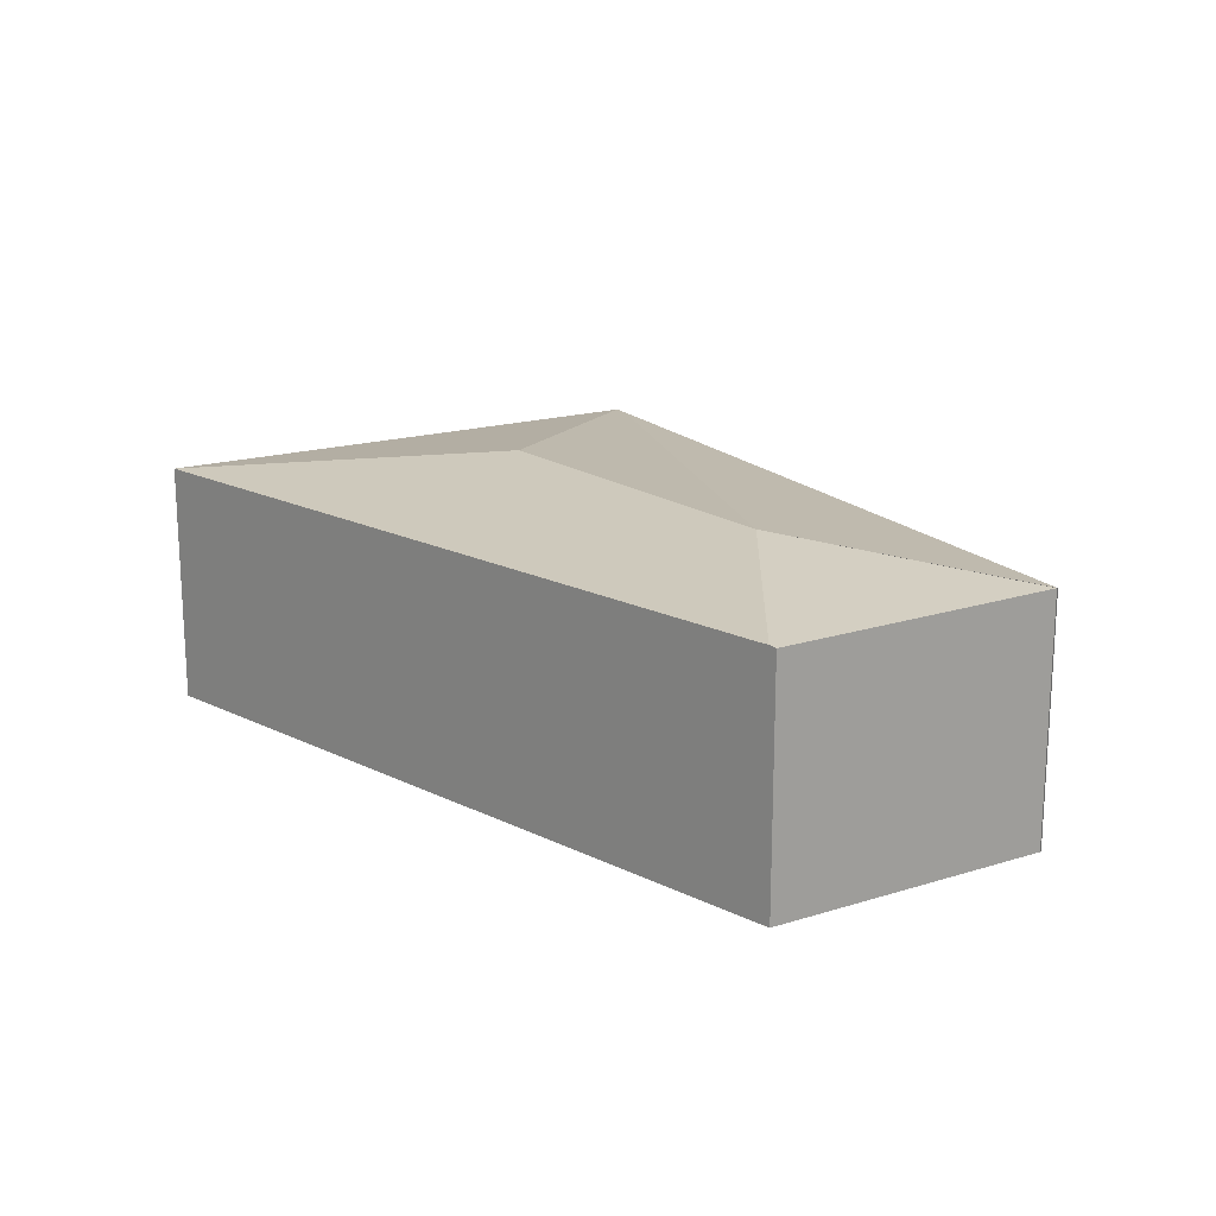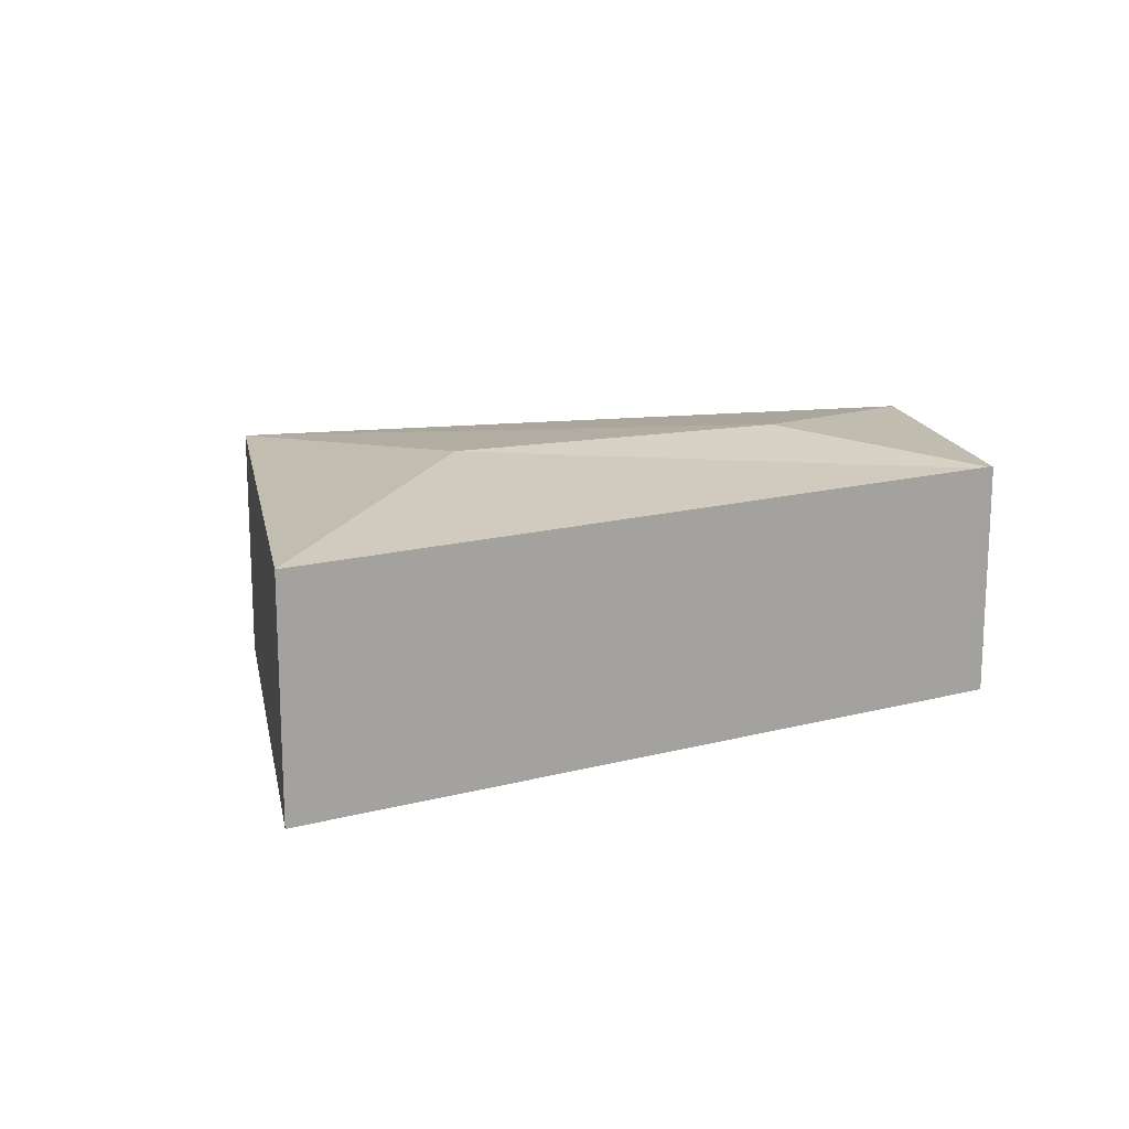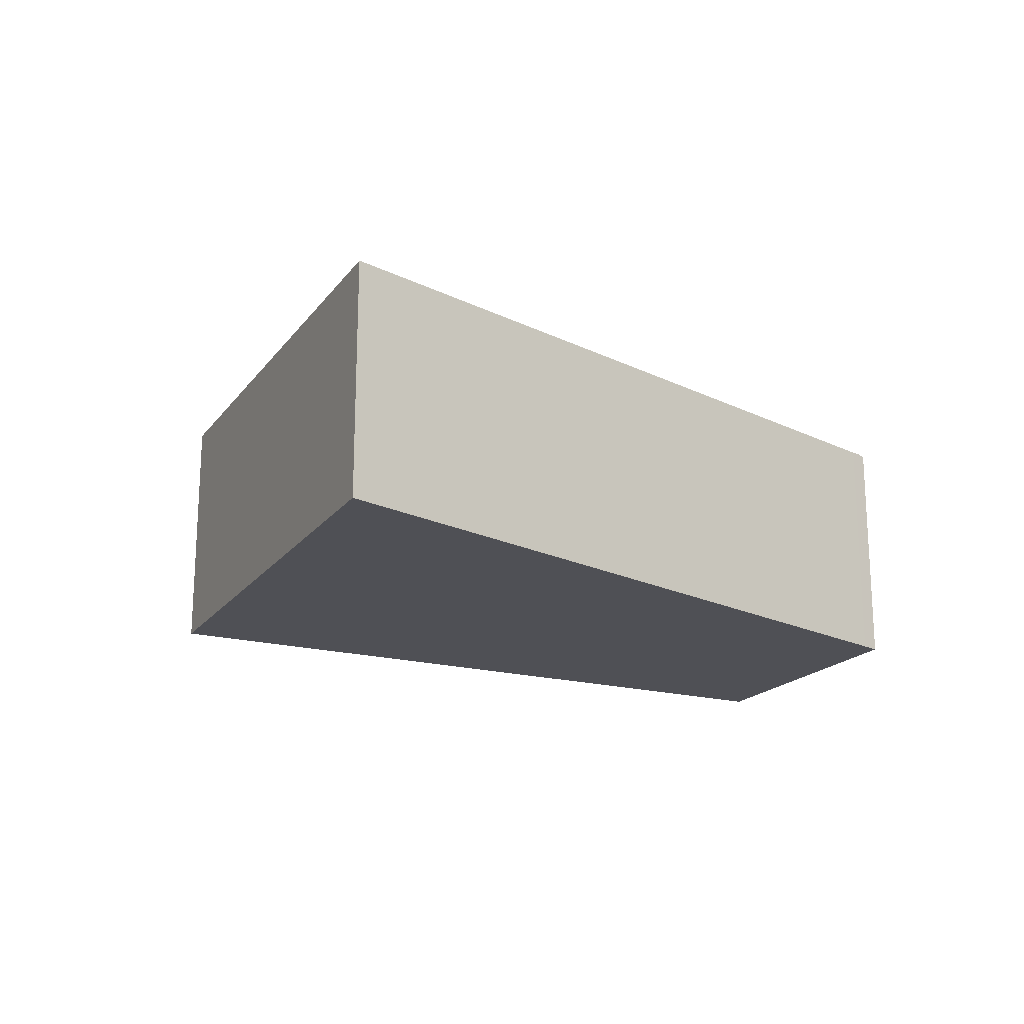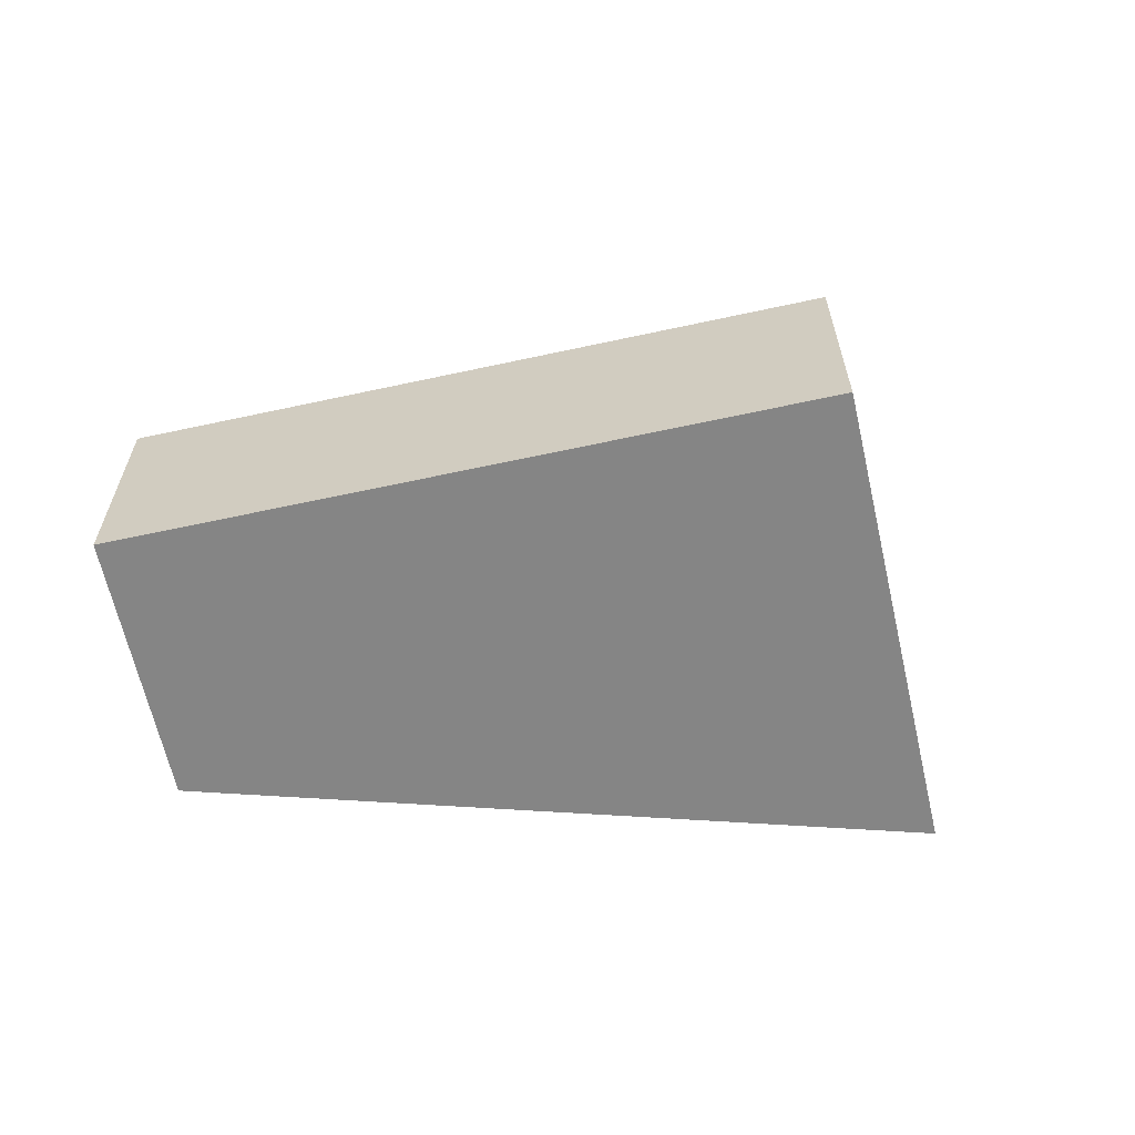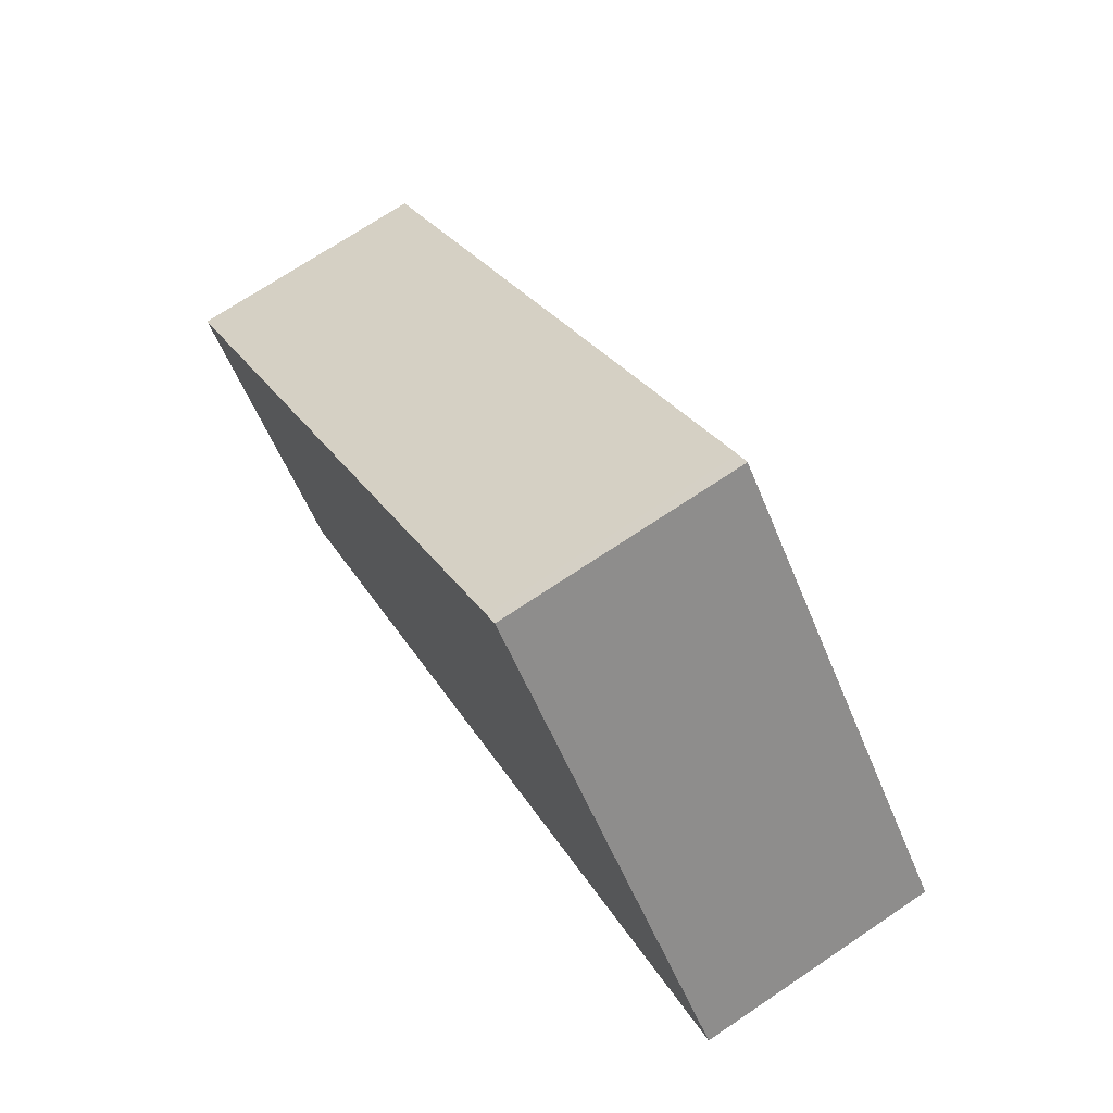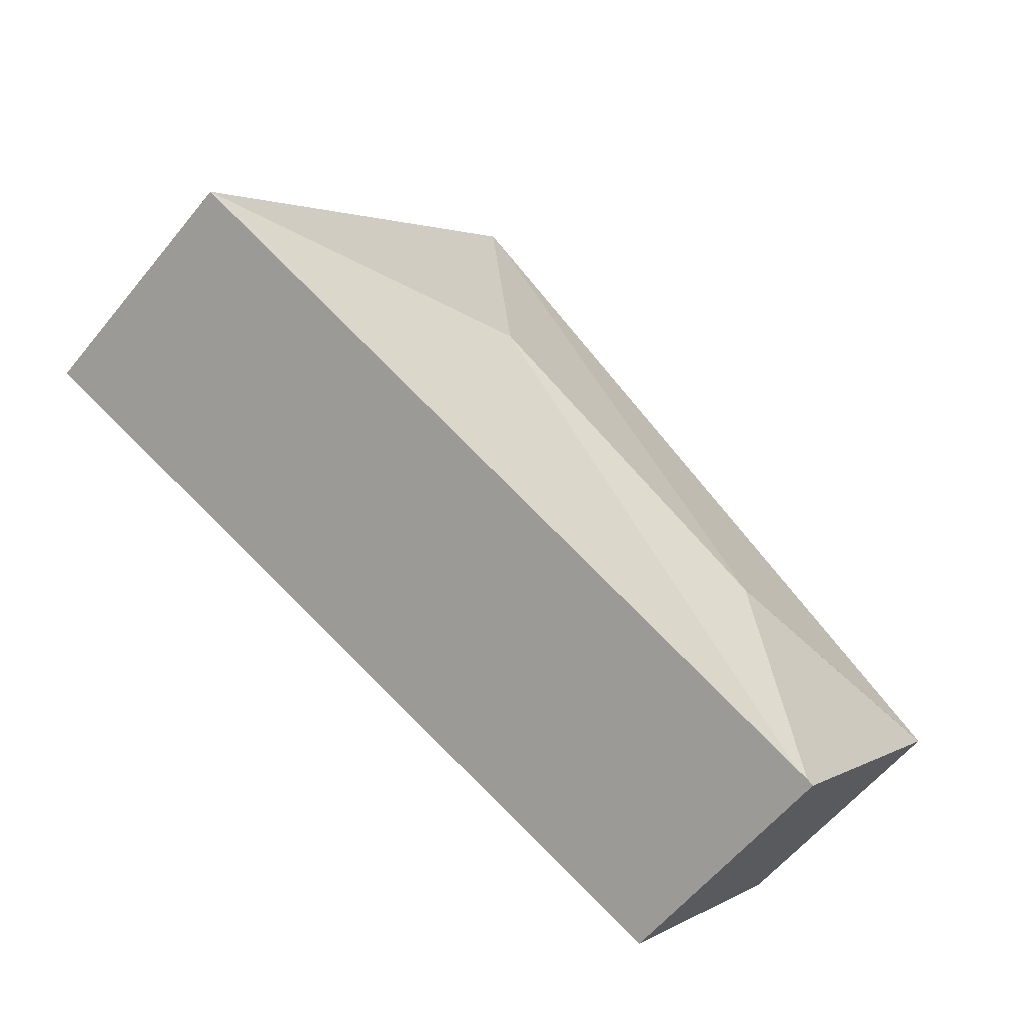
<metadata>
{"format":"obj","ext":"obj","renderer":"f3d","projection":"perspective","resolution":1024,"background":"white","views":[{"elev":18.5,"azim":-160.3,"up":"+Y"},{"elev":16.7,"azim":128.3,"up":"+Y"},{"elev":-19.3,"azim":113.6,"up":"+Y"},{"elev":-61.8,"azim":-27.7,"up":"+Y"},{"elev":71.8,"azim":56.2,"up":"+Z"},{"elev":-59.7,"azim":141.0,"up":"+Z"}]}
</metadata>
<code>
v  3.153 3.228 -0.074
v  2.394 2.902 -2.589
v  2.271 2.906 -2.643
v  6.694 3.228 2.122
v  10.72 2.902 1.081
v  2.186 2.893 -2.68
v  0.009 2.907 -0.012
v  0 2.905 1.779e-16
v  6.58 2.905 5.563
v  6.733 2.902 5.692
v  0.009 7.348e-19 -0.012
v  2.186 1.641e-16 -2.68
v  0 0 0
v  6.58 -3.406e-16 5.563
v  6.733 -3.485e-16 5.692
v  10.72 -6.619e-17 1.081
v  2.394 1.585e-16 -2.589
v  2.271 1.618e-16 -2.643
g defaultobject
f 1 2 3
f 2 1 4
f 5 2 4
f 6 1 3
f 1 6 7
f 8 9 1
f 4 9 10
f 9 4 1
f 10 5 4
f 6 11 7
f 11 6 12
f 13 9 8
f 9 13 14
f 9 14 10
f 10 14 15
f 15 5 10
f 5 15 16
f 16 2 5
f 2 16 17
f 2 17 3
f 3 17 6
f 6 17 12
f 12 17 18
f 14 16 15
f 16 14 13
f 16 13 17
f 17 13 11
f 17 11 12
f 17 12 18

</code>
